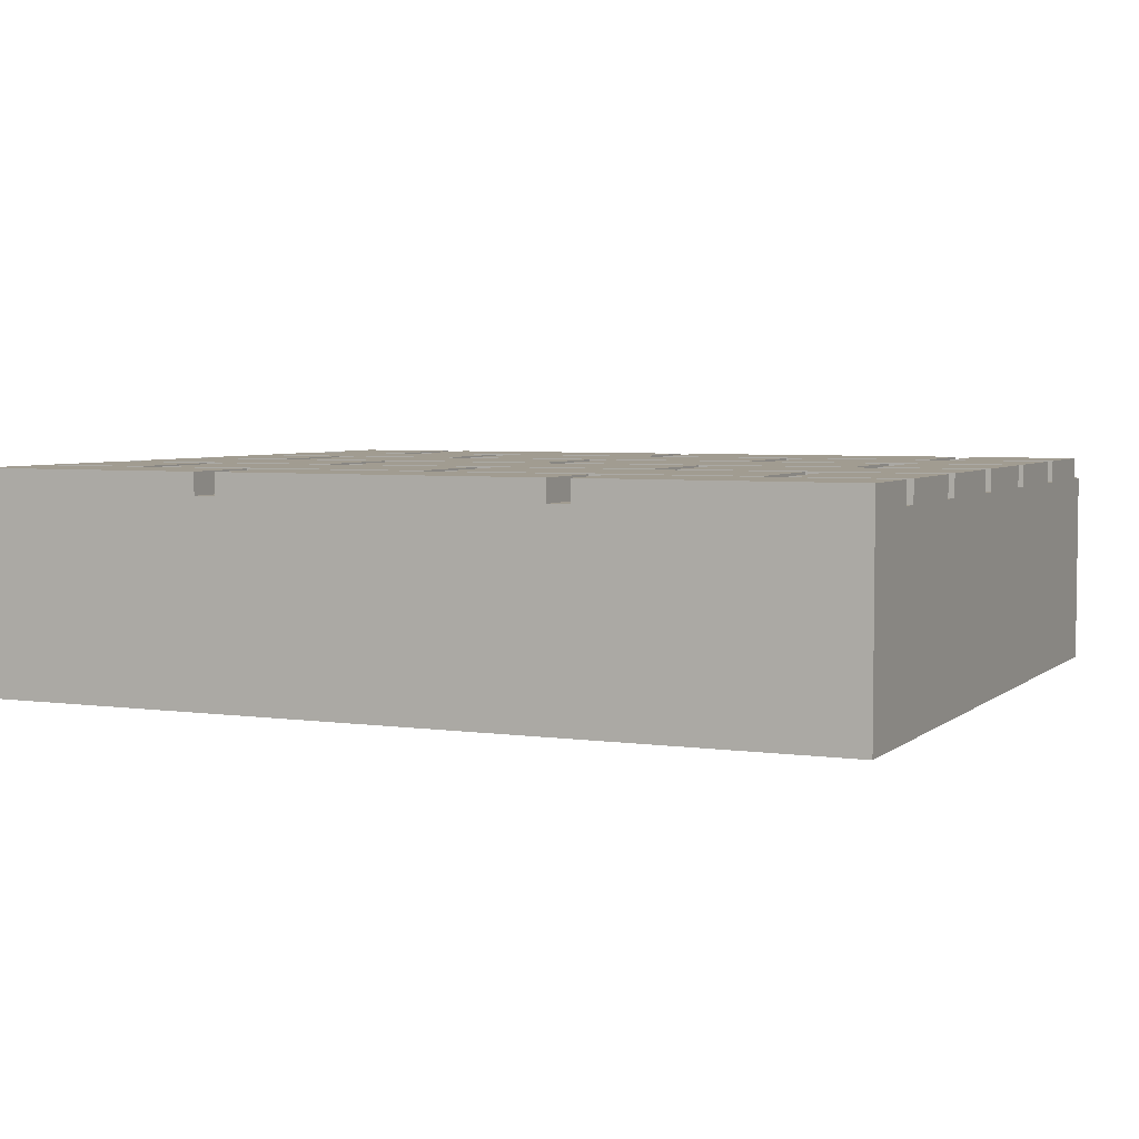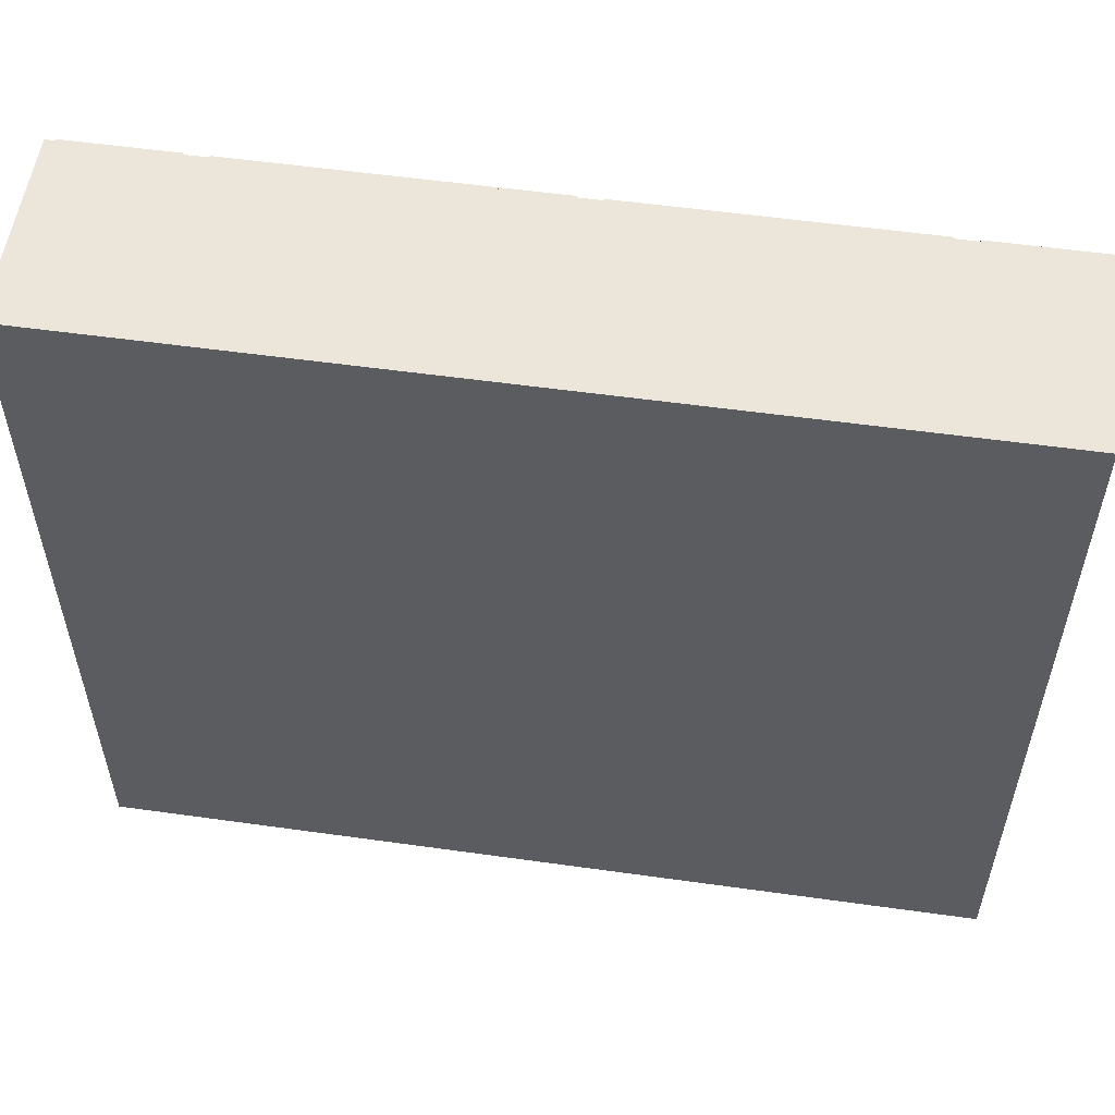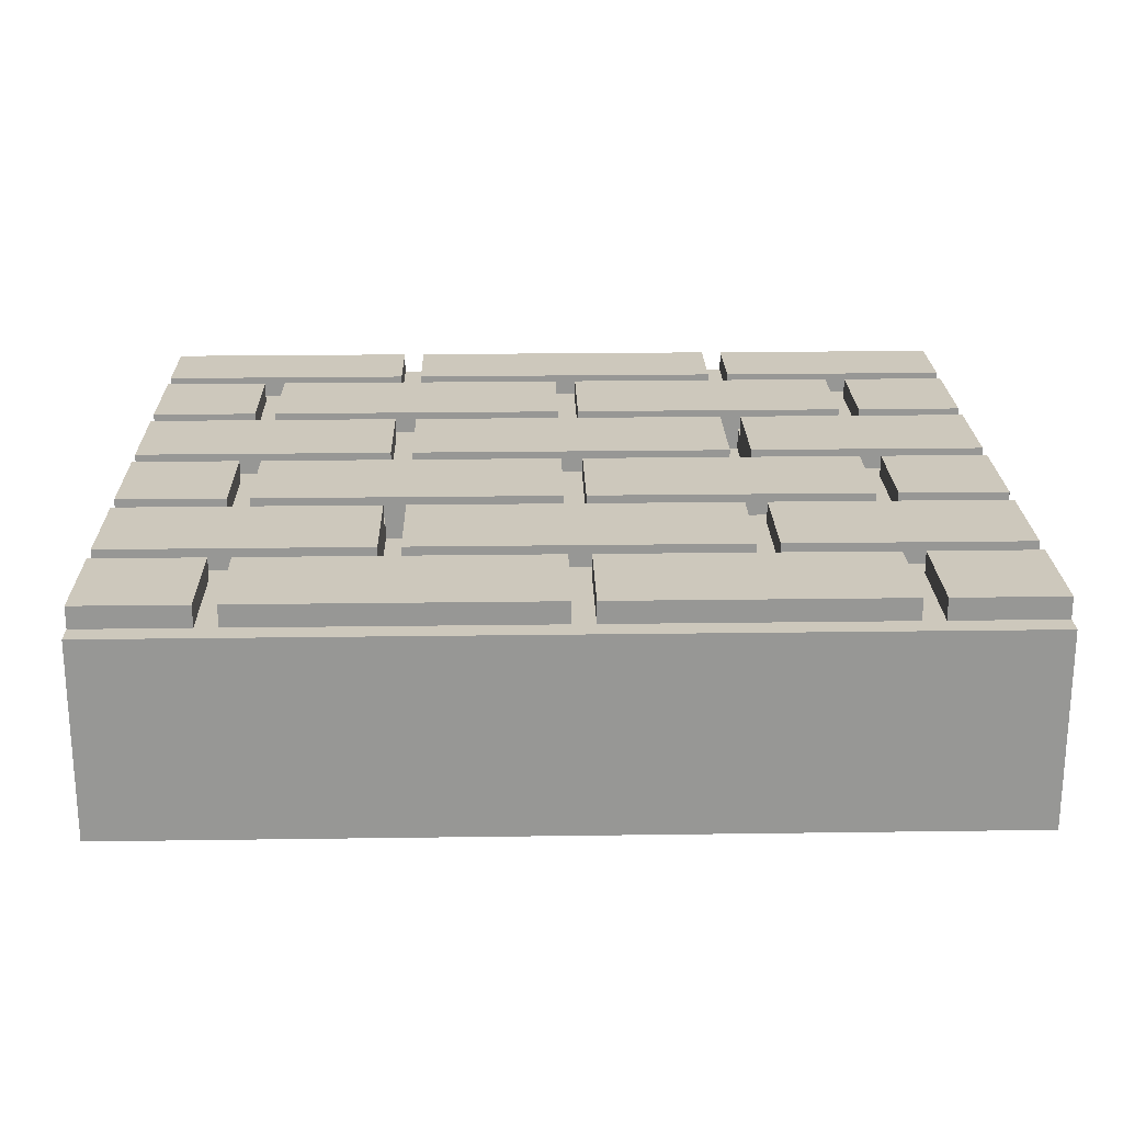
<metadata>
{"format":"obj","ext":"obj","renderer":"f3d","projection":"perspective","resolution":1024,"background":"white","views":[{"elev":4.5,"azim":24.5,"up":"+Z"},{"elev":55.2,"azim":-171.6,"up":"+Y"},{"elev":22.1,"azim":178.6,"up":"+Z"}]}
</metadata>
<code>
o
v -2 0 0.5
v -2 0 -0.5
v -2 0.4 0.5
v -2 0.4 0.4
v -2 0.4 0.2
v -2 0.5 0.5
v -2 0.5 0.4
v -2 1 0.5
v -2 1 0.4
v -2 1.1 0.5
v -2 1.1 0.4
v -2 1.6 0.5
v -2 1.6 0.4
v -2 1.7 0.5
v -2 1.7 0.4
v -2 2.2 0.5
v -2 2.2 0.4
v -2 2.3 0.5
v -2 2.3 0.4
v -2 2.8 0.5
v -2 2.8 0.4
v -2 2.9 0.5
v -2 2.9 0.4
v -2 3.4 0.5
v -2 3.4 0.4
v -2 3.5 0.4
v -2 3.5 0.2
v -2 3.5 -0.5
v -1.4 0.5 0.5
v -1.4 0.5 0.4
v -1.4 1 0.5
v -1.4 1 0.4
v -1.4 1.7 0.5
v -1.4 1.7 0.4
v -1.4 2.2 0.5
v -1.4 2.2 0.4
v -1.4 2.9 0.5
v -1.4 2.9 0.4
v -1.4 3.4 0.5
v -1.4 3.4 0.4
v -0.8 0 0.5
v -0.8 0 0.4
v -0.8 0.4 0.5
v -0.8 0.4 0.4
v -0.8 1 0.4
v -0.8 1 0.3
v -0.8 1.1 0.5
v -0.8 1.1 0.4
v -0.8 1.6 0.5
v -0.8 1.6 0.4
v -0.8 1.6 0.3
v -0.8 2.3 0.5
v -0.8 2.3 0.4
v -0.8 2.8 0.5
v -0.8 2.8 0.4
v 2.384e-07 0.5 0.5
v 2.384e-07 0.5 0.4
v 2.384e-07 1 0.5
v 2.384e-07 1 0.4
v 2.384e-07 1.7 0.5
v 2.384e-07 1.7 0.4
v 2.384e-07 2.2 0.5
v 2.384e-07 2.2 0.4
v 2.384e-07 2.9 0.5
v 2.384e-07 2.9 0.4
v 2.384e-07 3.4 0.5
v 2.384e-07 3.4 0.4
v 0.8 0 0.5
v 0.8 0 0.4
v 0.8 0.4 0.5
v 0.8 0.4 0.4
v 0.8 1.1 0.5
v 0.8 1.1 0.4
v 0.8 1.6 0.5
v 0.8 1.6 0.4
v 0.8 2.2 0.4
v 0.8 2.2 0.3
v 0.8 2.3 0.5
v 0.8 2.3 0.4
v 0.8 2.8 0.5
v 0.8 2.8 0.4
v 0.8 2.8 0.3
v 1.5 0.5 0.5
v 1.5 0.5 0.4
v 1.5 1 0.5
v 1.5 1 0.4
v 1.5 1.7 0.5
v 1.5 1.7 0.4
v 1.5 2.2 0.5
v 1.5 2.2 0.4
v 1.5 2.9 0.5
v 1.5 2.9 0.4
v 1.5 3.4 0.5
v 1.5 3.4 0.4
v -1.5 0.5 0.5
v -1.5 0.5 0.4
v -1.5 1 0.5
v -1.5 1 0.4
v -1.5 1.7 0.5
v -1.5 1.7 0.4
v -1.5 2.2 0.5
v -1.5 2.2 0.4
v -1.5 2.9 0.5
v -1.5 2.9 0.4
v -1.5 3.4 0.5
v -1.5 3.4 0.4
v -0.9 0 0.5
v -0.9 0 0.4
v -0.9 0.4 0.5
v -0.9 0.4 0.4
v -0.9 1 0.4
v -0.9 1 0.3
v -0.9 1.1 0.5
v -0.9 1.1 0.4
v -0.9 1.6 0.5
v -0.9 1.6 0.4
v -0.9 1.6 0.3
v -0.9 2.3 0.5
v -0.9 2.3 0.4
v -0.9 2.8 0.5
v -0.9 2.8 0.4
v -0.1 0.5 0.5
v -0.1 0.5 0.4
v -0.1 1 0.5
v -0.1 1 0.4
v -0.1 1.7 0.5
v -0.1 1.7 0.4
v -0.1 2.2 0.5
v -0.1 2.2 0.4
v -0.1 2.9 0.5
v -0.1 2.9 0.4
v -0.1 3.4 0.5
v -0.1 3.4 0.4
v 0.7 0 0.5
v 0.7 0 0.4
v 0.7 0.4 0.5
v 0.7 0.4 0.4
v 0.7 1.1 0.5
v 0.7 1.1 0.4
v 0.7 1.6 0.5
v 0.7 1.6 0.4
v 0.7 2.2 0.4
v 0.7 2.2 0.3
v 0.7 2.3 0.5
v 0.7 2.3 0.4
v 0.7 2.8 0.5
v 0.7 2.8 0.4
v 0.7 2.8 0.3
v 1.4 0.5 0.5
v 1.4 0.5 0.4
v 1.4 1 0.5
v 1.4 1 0.4
v 1.4 1.7 0.5
v 1.4 1.7 0.4
v 1.4 2.2 0.5
v 1.4 2.2 0.4
v 1.4 2.9 0.5
v 1.4 2.9 0.4
v 1.4 3.4 0.5
v 1.4 3.4 0.4
v 2 0 0.5
v 2 0 -0.5
v 2 0.4 0.5
v 2 0.4 0.4
v 2 0.4 0.3
v 2 0.5 0.5
v 2 0.5 0.4
v 2 1 0.5
v 2 1 0.4
v 2 1.1 0.5
v 2 1.1 0.4
v 2 1.6 0.5
v 2 1.6 0.4
v 2 1.7 0.5
v 2 1.7 0.4
v 2 2.2 0.5
v 2 2.2 0.4
v 2 2.3 0.5
v 2 2.3 0.4
v 2 2.8 0.5
v 2 2.8 0.4
v 2 2.9 0.5
v 2 2.9 0.4
v 2 3.4 0.5
v 2 3.4 0.4
v 2 3.5 0.4
v 2 3.5 0.3
v 2 3.5 -0.5
v -2 0 0.5
v -2 0.4 0.5
v -2 0.5 0.5
v -2 1 0.5
v -2 1.1 0.5
v -2 1.6 0.5
v -2 1.7 0.5
v -2 2.2 0.5
v -2 2.3 0.5
v -2 2.8 0.5
v -2 2.9 0.5
v -2 3.4 0.5
v -1.5 0.5 0.5
v -1.5 1 0.5
v -1.5 1.7 0.5
v -1.5 2.2 0.5
v -1.5 2.9 0.5
v -1.5 3.4 0.5
v -1.4 0.5 0.5
v -1.4 1 0.5
v -1.4 1.7 0.5
v -1.4 2.2 0.5
v -1.4 2.9 0.5
v -1.4 3.4 0.5
v -0.9 0 0.5
v -0.9 0.4 0.5
v -0.9 1.1 0.5
v -0.9 1.6 0.5
v -0.9 2.3 0.5
v -0.9 2.8 0.5
v -0.8 0 0.5
v -0.8 0.4 0.5
v -0.8 1.1 0.5
v -0.8 1.6 0.5
v -0.8 2.3 0.5
v -0.8 2.8 0.5
v -0.1 0.5 0.5
v -0.1 1 0.5
v -0.1 1.7 0.5
v -0.1 2.2 0.5
v -0.1 2.9 0.5
v -0.1 3.4 0.5
v 2.384e-07 0.5 0.5
v 2.384e-07 1 0.5
v 2.384e-07 1.7 0.5
v 2.384e-07 2.2 0.5
v 2.384e-07 2.9 0.5
v 2.384e-07 3.4 0.5
v 0.7 0 0.5
v 0.7 0.4 0.5
v 0.7 1.1 0.5
v 0.7 1.6 0.5
v 0.7 2.3 0.5
v 0.7 2.8 0.5
v 0.8 0 0.5
v 0.8 0.4 0.5
v 0.8 1.1 0.5
v 0.8 1.6 0.5
v 0.8 2.3 0.5
v 0.8 2.8 0.5
v 1.4 0.5 0.5
v 1.4 1 0.5
v 1.4 1.7 0.5
v 1.4 2.2 0.5
v 1.4 2.9 0.5
v 1.4 3.4 0.5
v 1.5 0.5 0.5
v 1.5 1 0.5
v 1.5 1.7 0.5
v 1.5 2.2 0.5
v 1.5 2.9 0.5
v 1.5 3.4 0.5
v 2 0 0.5
v 2 0.4 0.5
v 2 0.5 0.5
v 2 1 0.5
v 2 1.1 0.5
v 2 1.6 0.5
v 2 1.7 0.5
v 2 2.2 0.5
v 2 2.3 0.5
v 2 2.8 0.5
v 2 2.9 0.5
v 2 3.4 0.5
v -2 0.4 0.4
v -2 0.5 0.4
v -2 1 0.4
v -2 1.1 0.4
v -2 1.6 0.4
v -2 1.7 0.4
v -2 2.2 0.4
v -2 2.3 0.4
v -2 2.8 0.4
v -2 2.9 0.4
v -2 3.4 0.4
v -2 3.5 0.4
v -1.5 0.5 0.4
v -1.5 1 0.4
v -1.5 1.7 0.4
v -1.5 2.2 0.4
v -1.5 2.9 0.4
v -1.5 3.4 0.4
v -1.4 0.5 0.4
v -1.4 1 0.4
v -1.4 1.7 0.4
v -1.4 2.2 0.4
v -1.4 2.9 0.4
v -1.4 3.4 0.4
v -0.9 0 0.4
v -0.9 0.4 0.4
v -0.9 1 0.4
v -0.9 1.1 0.4
v -0.9 1.6 0.4
v -0.9 2.3 0.4
v -0.9 2.8 0.4
v -0.8 0 0.4
v -0.8 0.4 0.4
v -0.8 1 0.4
v -0.8 1.1 0.4
v -0.8 1.6 0.4
v -0.8 2.3 0.4
v -0.8 2.8 0.4
v -0.1 0.5 0.4
v -0.1 1 0.4
v -0.1 1.7 0.4
v -0.1 2.2 0.4
v -0.1 2.9 0.4
v -0.1 3.4 0.4
v 2.384e-07 0.5 0.4
v 2.384e-07 1 0.4
v 2.384e-07 1.7 0.4
v 2.384e-07 2.2 0.4
v 2.384e-07 2.9 0.4
v 2.384e-07 3.4 0.4
v 0.7 0 0.4
v 0.7 0.4 0.4
v 0.7 1.1 0.4
v 0.7 1.6 0.4
v 0.7 2.2 0.4
v 0.7 2.3 0.4
v 0.7 2.8 0.4
v 0.8 0 0.4
v 0.8 0.4 0.4
v 0.8 1.1 0.4
v 0.8 1.6 0.4
v 0.8 2.2 0.4
v 0.8 2.3 0.4
v 0.8 2.8 0.4
v 1.4 0.5 0.4
v 1.4 1 0.4
v 1.4 1.7 0.4
v 1.4 2.2 0.4
v 1.4 2.9 0.4
v 1.4 3.4 0.4
v 1.5 0.5 0.4
v 1.5 1 0.4
v 1.5 1.7 0.4
v 1.5 2.2 0.4
v 1.5 2.9 0.4
v 1.5 3.4 0.4
v 2 0.4 0.4
v 2 0.5 0.4
v 2 1 0.4
v 2 1.1 0.4
v 2 1.6 0.4
v 2 1.7 0.4
v 2 2.2 0.4
v 2 2.3 0.4
v 2 2.8 0.4
v 2 2.9 0.4
v 2 3.4 0.4
v 2 3.5 0.4
v -0.9 1 0.3
v -0.9 1.6 0.3
v -0.8 1 0.3
v -0.8 1.6 0.3
v 0.7 2.2 0.3
v 0.7 2.8 0.3
v 0.8 2.2 0.3
v 0.8 2.8 0.3
v -2 0 -0.5
v -2 3.5 -0.5
v 2 0 -0.5
v 2 3.5 -0.5
v -2 0 0.5
v -0.9 0 0.5
v -0.8 0 0.5
v 0.7 0 0.5
v 0.8 0 0.5
v 2 0 0.5
v -0.9 0 0.4
v -0.8 0 0.4
v 0.7 0 0.4
v 0.8 0 0.4
v -0.9 0 0.3
v 0.8 0 0.3
v -2 0 -0.5
v 2 0 -0.5
v -2 0.5 0.5
v -1.5 0.5 0.5
v -1.4 0.5 0.5
v -0.1 0.5 0.5
v 2.384e-07 0.5 0.5
v 1.4 0.5 0.5
v 1.5 0.5 0.5
v 2 0.5 0.5
v -2 0.5 0.4
v -1.5 0.5 0.4
v -1.4 0.5 0.4
v -0.1 0.5 0.4
v 2.384e-07 0.5 0.4
v 1.4 0.5 0.4
v 1.5 0.5 0.4
v 2 0.5 0.4
v -2 1.1 0.5
v -0.9 1.1 0.5
v -0.8 1.1 0.5
v 0.7 1.1 0.5
v 0.8 1.1 0.5
v 2 1.1 0.5
v -2 1.1 0.4
v -0.9 1.1 0.4
v -0.8 1.1 0.4
v 0.7 1.1 0.4
v 0.8 1.1 0.4
v 2 1.1 0.4
v -0.9 1.6 0.4
v -0.8 1.6 0.4
v -0.9 1.6 0.3
v -0.8 1.6 0.3
v -2 1.7 0.5
v -1.5 1.7 0.5
v -1.4 1.7 0.5
v -0.1 1.7 0.5
v 2.384e-07 1.7 0.5
v 1.4 1.7 0.5
v 1.5 1.7 0.5
v 2 1.7 0.5
v -2 1.7 0.4
v -1.5 1.7 0.4
v -1.4 1.7 0.4
v -0.1 1.7 0.4
v 2.384e-07 1.7 0.4
v 1.4 1.7 0.4
v 1.5 1.7 0.4
v 2 1.7 0.4
v -2 2.3 0.5
v -0.9 2.3 0.5
v -0.8 2.3 0.5
v 0.7 2.3 0.5
v 0.8 2.3 0.5
v 2 2.3 0.5
v -2 2.3 0.4
v -0.9 2.3 0.4
v -0.8 2.3 0.4
v 0.7 2.3 0.4
v 0.8 2.3 0.4
v 2 2.3 0.4
v 0.7 2.8 0.4
v 0.8 2.8 0.4
v 0.7 2.8 0.3
v 0.8 2.8 0.3
v -2 2.9 0.5
v -1.5 2.9 0.5
v -1.4 2.9 0.5
v -0.1 2.9 0.5
v 2.384e-07 2.9 0.5
v 1.4 2.9 0.5
v 1.5 2.9 0.5
v 2 2.9 0.5
v -2 2.9 0.4
v -1.5 2.9 0.4
v -1.4 2.9 0.4
v -0.1 2.9 0.4
v 2.384e-07 2.9 0.4
v 1.4 2.9 0.4
v 1.5 2.9 0.4
v 2 2.9 0.4
v -2 0.4 0.5
v -0.9 0.4 0.5
v -0.8 0.4 0.5
v 0.7 0.4 0.5
v 0.8 0.4 0.5
v 2 0.4 0.5
v -2 0.4 0.4
v -0.9 0.4 0.4
v -0.8 0.4 0.4
v 0.7 0.4 0.4
v 0.8 0.4 0.4
v 2 0.4 0.4
v -2 1 0.5
v -1.5 1 0.5
v -1.4 1 0.5
v -0.1 1 0.5
v 2.384e-07 1 0.5
v 1.4 1 0.5
v 1.5 1 0.5
v 2 1 0.5
v -2 1 0.4
v -1.5 1 0.4
v -1.4 1 0.4
v -0.9 1 0.4
v -0.8 1 0.4
v -0.1 1 0.4
v 2.384e-07 1 0.4
v 1.4 1 0.4
v 1.5 1 0.4
v 2 1 0.4
v -0.9 1 0.3
v -0.8 1 0.3
v -2 1.6 0.5
v -0.9 1.6 0.5
v -0.8 1.6 0.5
v 0.7 1.6 0.5
v 0.8 1.6 0.5
v 2 1.6 0.5
v -2 1.6 0.4
v -0.9 1.6 0.4
v -0.8 1.6 0.4
v 0.7 1.6 0.4
v 0.8 1.6 0.4
v 2 1.6 0.4
v -2 2.2 0.5
v -1.5 2.2 0.5
v -1.4 2.2 0.5
v -0.1 2.2 0.5
v 2.384e-07 2.2 0.5
v 1.4 2.2 0.5
v 1.5 2.2 0.5
v 2 2.2 0.5
v -2 2.2 0.4
v -1.5 2.2 0.4
v -1.4 2.2 0.4
v -0.1 2.2 0.4
v 2.384e-07 2.2 0.4
v 0.7 2.2 0.4
v 0.8 2.2 0.4
v 1.4 2.2 0.4
v 1.5 2.2 0.4
v 2 2.2 0.4
v 0.7 2.2 0.3
v 0.8 2.2 0.3
v -2 2.8 0.5
v -0.9 2.8 0.5
v -0.8 2.8 0.5
v 0.7 2.8 0.5
v 0.8 2.8 0.5
v 2 2.8 0.5
v -2 2.8 0.4
v -0.9 2.8 0.4
v -0.8 2.8 0.4
v 0.7 2.8 0.4
v 0.8 2.8 0.4
v 2 2.8 0.4
v -2 3.4 0.5
v -1.5 3.4 0.5
v -1.4 3.4 0.5
v -0.1 3.4 0.5
v 2.384e-07 3.4 0.5
v 1.4 3.4 0.5
v 1.5 3.4 0.5
v 2 3.4 0.5
v -2 3.4 0.4
v -1.5 3.4 0.4
v -1.4 3.4 0.4
v -0.1 3.4 0.4
v 2.384e-07 3.4 0.4
v 1.4 3.4 0.4
v 1.5 3.4 0.4
v 2 3.4 0.4
v -2 3.5 0.4
v 2 3.5 0.4
v 1.5 3.5 0.3
v 2 3.5 0.3
v -2 3.5 0.2
v 1.5 3.5 0.2
v -2 3.5 -0.5
v 2 3.5 -0.5
f 3 2 1
f 4 2 3
f 5 2 4
f 7 5 4
f 8 7 6
f 9 5 7
f 9 7 8
f 11 5 9
f 12 11 10
f 13 5 11
f 13 11 12
f 15 5 13
f 16 15 14
f 17 5 15
f 17 15 16
f 19 5 17
f 20 19 18
f 21 5 19
f 21 19 20
f 23 5 21
f 24 23 22
f 25 5 23
f 25 23 24
f 26 5 25
f 27 2 5
f 27 5 26
f 28 2 27
f 31 30 29
f 32 30 31
f 35 34 33
f 36 34 35
f 39 38 37
f 40 38 39
f 43 42 41
f 44 42 43
f 48 46 45
f 49 48 47
f 50 46 48
f 50 48 49
f 51 46 50
f 54 53 52
f 55 53 54
f 58 57 56
f 59 57 58
f 62 61 60
f 63 61 62
f 66 65 64
f 67 65 66
f 70 69 68
f 71 69 70
f 74 73 72
f 75 73 74
f 79 77 76
f 80 79 78
f 81 77 79
f 81 79 80
f 82 77 81
f 85 84 83
f 86 84 85
f 89 88 87
f 90 88 89
f 93 92 91
f 94 92 93
f 95 96 97
f 97 96 98
f 99 100 101
f 101 100 102
f 103 104 105
f 105 104 106
f 107 108 109
f 109 108 110
f 111 112 114
f 113 114 115
f 114 112 116
f 115 114 116
f 116 112 117
f 118 119 120
f 120 119 121
f 122 123 124
f 124 123 125
f 126 127 128
f 128 127 129
f 130 131 132
f 132 131 133
f 134 135 136
f 136 135 137
f 138 139 140
f 140 139 141
f 142 143 145
f 144 145 146
f 145 143 147
f 146 145 147
f 147 143 148
f 149 150 151
f 151 150 152
f 153 154 155
f 155 154 156
f 157 158 159
f 159 158 160
f 161 162 163
f 163 162 164
f 164 162 165
f 164 165 167
f 166 167 168
f 167 165 169
f 168 167 169
f 169 165 171
f 170 171 172
f 171 165 173
f 172 171 173
f 173 165 175
f 174 175 176
f 175 165 177
f 176 175 177
f 177 165 179
f 178 179 180
f 179 165 181
f 180 179 181
f 181 165 183
f 182 183 184
f 183 165 185
f 184 183 185
f 185 165 186
f 165 162 187
f 186 165 187
f 187 162 188
f 201 192 191
f 202 192 201
f 203 196 195
f 204 196 203
f 205 200 199
f 206 200 205
f 213 190 189
f 214 190 213
f 215 194 193
f 216 194 215
f 217 198 197
f 218 198 217
f 225 208 207
f 226 208 225
f 227 210 209
f 228 210 227
f 229 212 211
f 230 212 229
f 237 220 219
f 238 220 237
f 239 222 221
f 240 222 239
f 241 224 223
f 242 224 241
f 249 232 231
f 250 232 249
f 251 234 233
f 252 234 251
f 253 236 235
f 254 236 253
f 261 244 243
f 262 244 261
f 263 256 255
f 264 256 263
f 265 246 245
f 266 246 265
f 267 258 257
f 268 258 267
f 269 248 247
f 270 248 269
f 271 260 259
f 272 260 271
f 285 274 273
f 286 276 275
f 287 278 277
f 288 280 279
f 289 282 281
f 290 284 283
f 291 285 273
f 291 286 285
f 292 276 286
f 292 286 291
f 293 287 277
f 293 288 287
f 294 280 288
f 294 288 293
f 295 289 281
f 295 290 289
f 296 284 290
f 296 290 295
f 298 291 273
f 299 276 292
f 300 276 299
f 301 293 277
f 302 280 294
f 303 295 281
f 304 298 297
f 305 291 298
f 305 298 304
f 308 293 301
f 309 302 294
f 309 303 302
f 310 295 303
f 310 303 309
f 311 291 305
f 312 307 306
f 313 293 308
f 314 309 294
f 315 295 310
f 316 284 296
f 317 311 305
f 317 312 311
f 318 307 312
f 318 312 317
f 319 313 308
f 319 314 313
f 320 309 314
f 320 314 319
f 321 316 315
f 321 315 310
f 322 284 316
f 322 316 321
f 324 317 305
f 325 307 318
f 326 319 308
f 327 309 320
f 328 309 327
f 329 321 310
f 330 324 323
f 331 317 324
f 331 324 330
f 332 326 325
f 332 325 318
f 333 319 326
f 333 326 332
f 336 321 329
f 337 317 331
f 338 332 318
f 339 319 333
f 340 335 334
f 341 321 336
f 342 284 322
f 343 337 331
f 343 338 337
f 344 332 338
f 344 338 343
f 345 340 339
f 345 339 333
f 346 335 340
f 346 340 345
f 347 341 336
f 347 342 341
f 348 284 342
f 348 342 347
f 349 343 331
f 350 343 349
f 351 332 344
f 352 332 351
f 353 345 333
f 354 345 353
f 355 335 346
f 356 335 355
f 357 347 336
f 358 347 357
f 359 284 348
f 360 284 359
f 363 362 361
f 364 362 363
f 367 366 365
f 368 366 367
f 369 370 371
f 371 370 372
f 379 374 373
f 380 376 375
f 381 376 380
f 382 378 377
f 383 381 380
f 383 382 381
f 383 379 373
f 383 380 379
f 384 378 382
f 384 382 383
f 385 383 373
f 385 384 383
f 386 378 384
f 386 384 385
f 395 388 387
f 396 388 395
f 397 390 389
f 398 390 397
f 399 392 391
f 400 392 399
f 401 394 393
f 402 394 401
f 409 404 403
f 410 404 409
f 411 406 405
f 412 406 411
f 413 408 407
f 414 408 413
f 417 416 415
f 418 416 417
f 427 420 419
f 428 420 427
f 429 422 421
f 430 422 429
f 431 424 423
f 432 424 431
f 433 426 425
f 434 426 433
f 441 436 435
f 442 436 441
f 443 438 437
f 444 438 443
f 445 440 439
f 446 440 445
f 449 448 447
f 450 448 449
f 459 452 451
f 460 452 459
f 461 454 453
f 462 454 461
f 463 456 455
f 464 456 463
f 465 458 457
f 466 458 465
f 467 468 473
f 473 468 474
f 469 470 475
f 475 470 476
f 471 472 477
f 477 472 478
f 479 480 487
f 487 480 488
f 481 482 489
f 489 482 490
f 490 482 491
f 491 482 492
f 483 484 493
f 493 484 494
f 485 486 495
f 495 486 496
f 490 491 497
f 497 491 498
f 499 500 505
f 505 500 506
f 501 502 507
f 507 502 508
f 503 504 509
f 509 504 510
f 511 512 519
f 519 512 520
f 513 514 521
f 521 514 522
f 515 516 523
f 523 516 524
f 524 516 525
f 525 516 526
f 517 518 527
f 527 518 528
f 524 525 529
f 529 525 530
f 531 532 537
f 537 532 538
f 533 534 539
f 539 534 540
f 535 536 541
f 541 536 542
f 543 544 551
f 551 544 552
f 545 546 553
f 553 546 554
f 547 548 555
f 555 548 556
f 549 550 557
f 557 550 558
f 559 560 561
f 561 560 562
f 559 561 563
f 561 562 564
f 563 561 564
f 563 564 565
f 564 562 566
f 565 564 566

</code>
